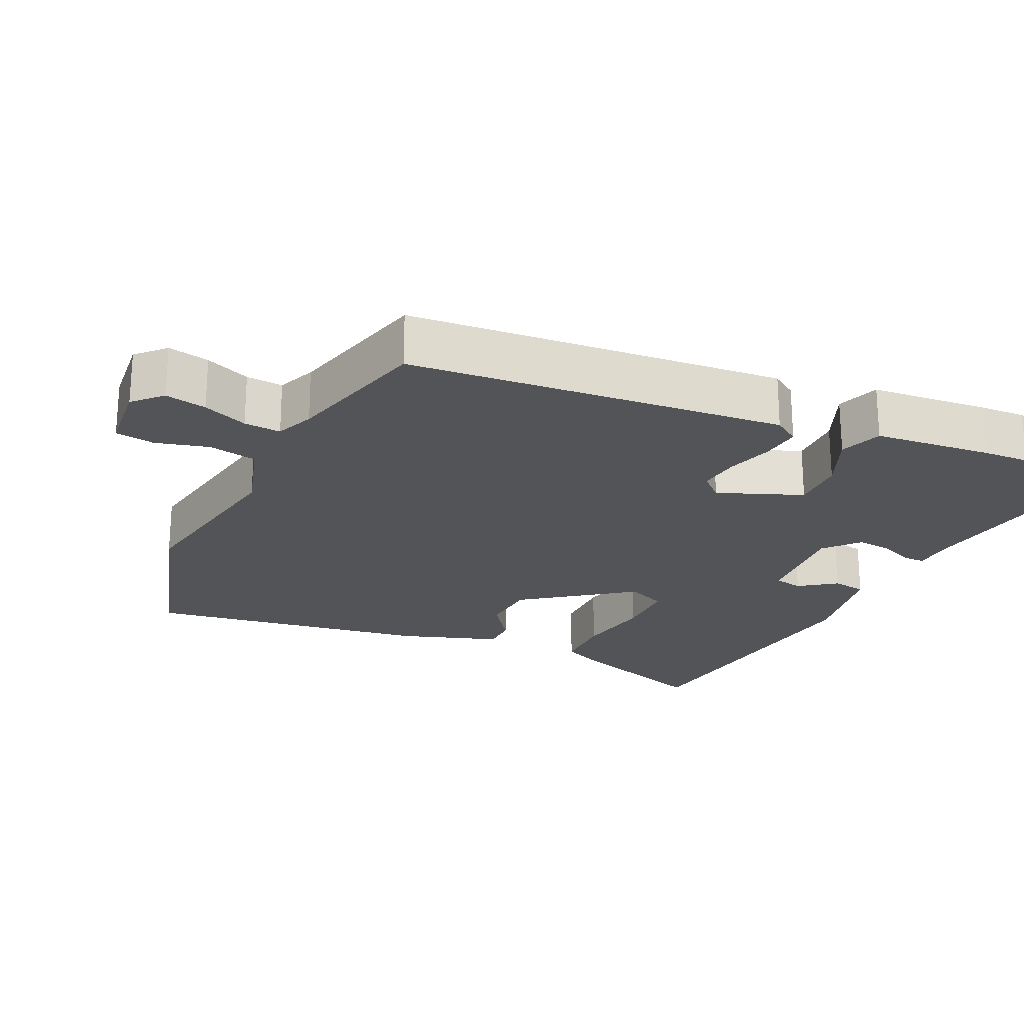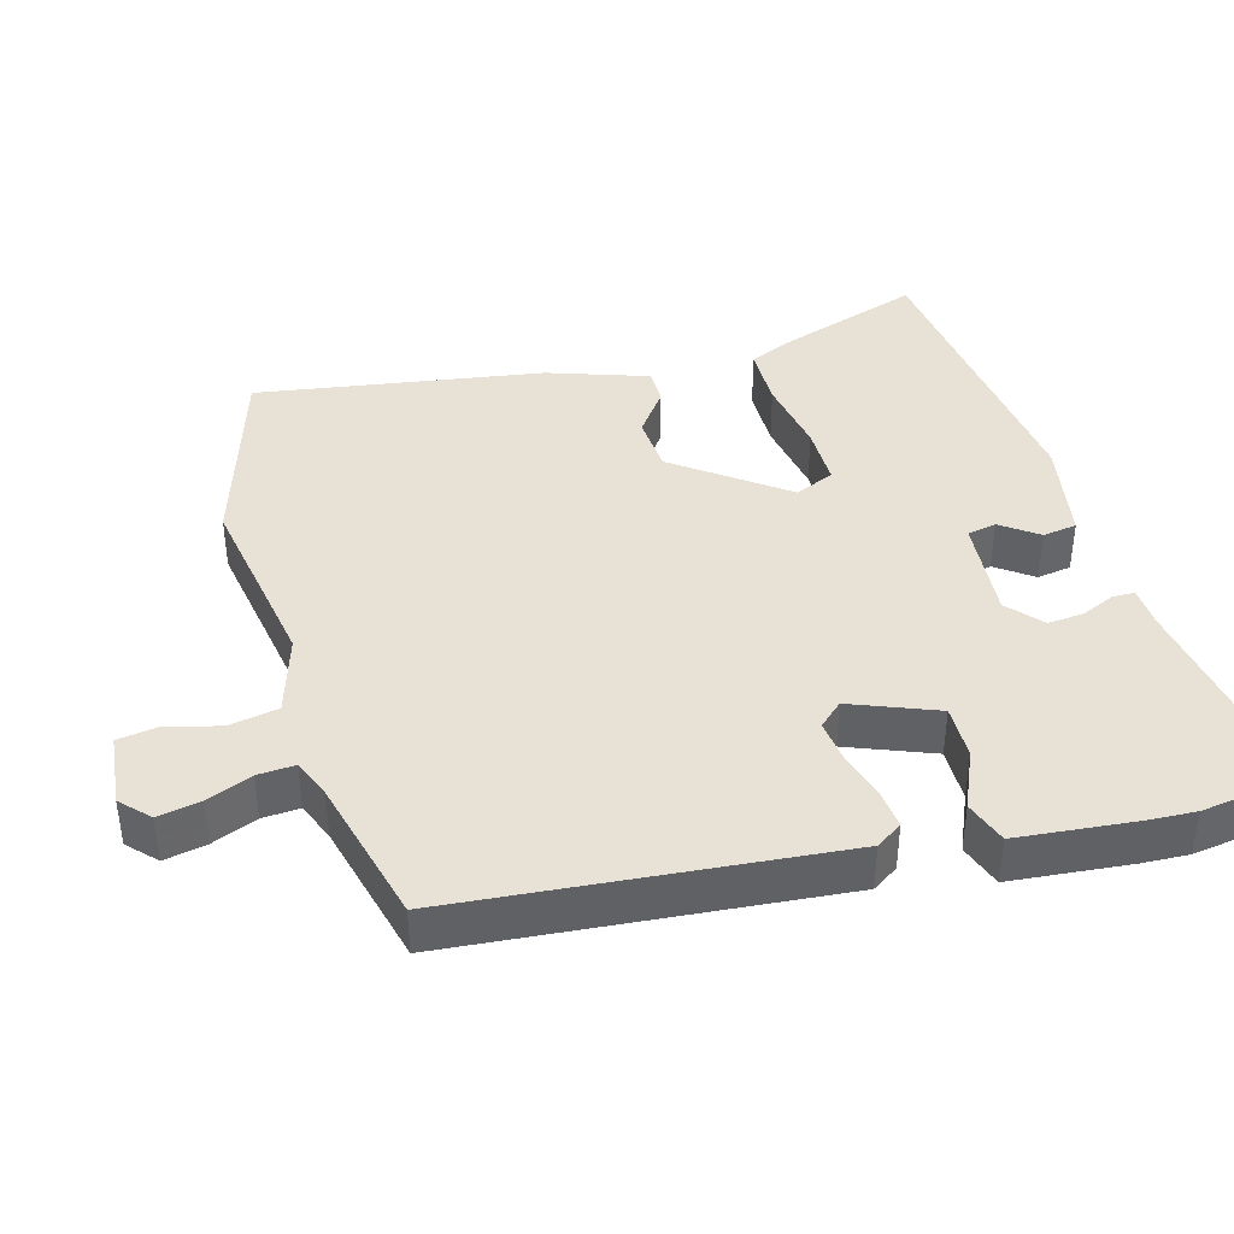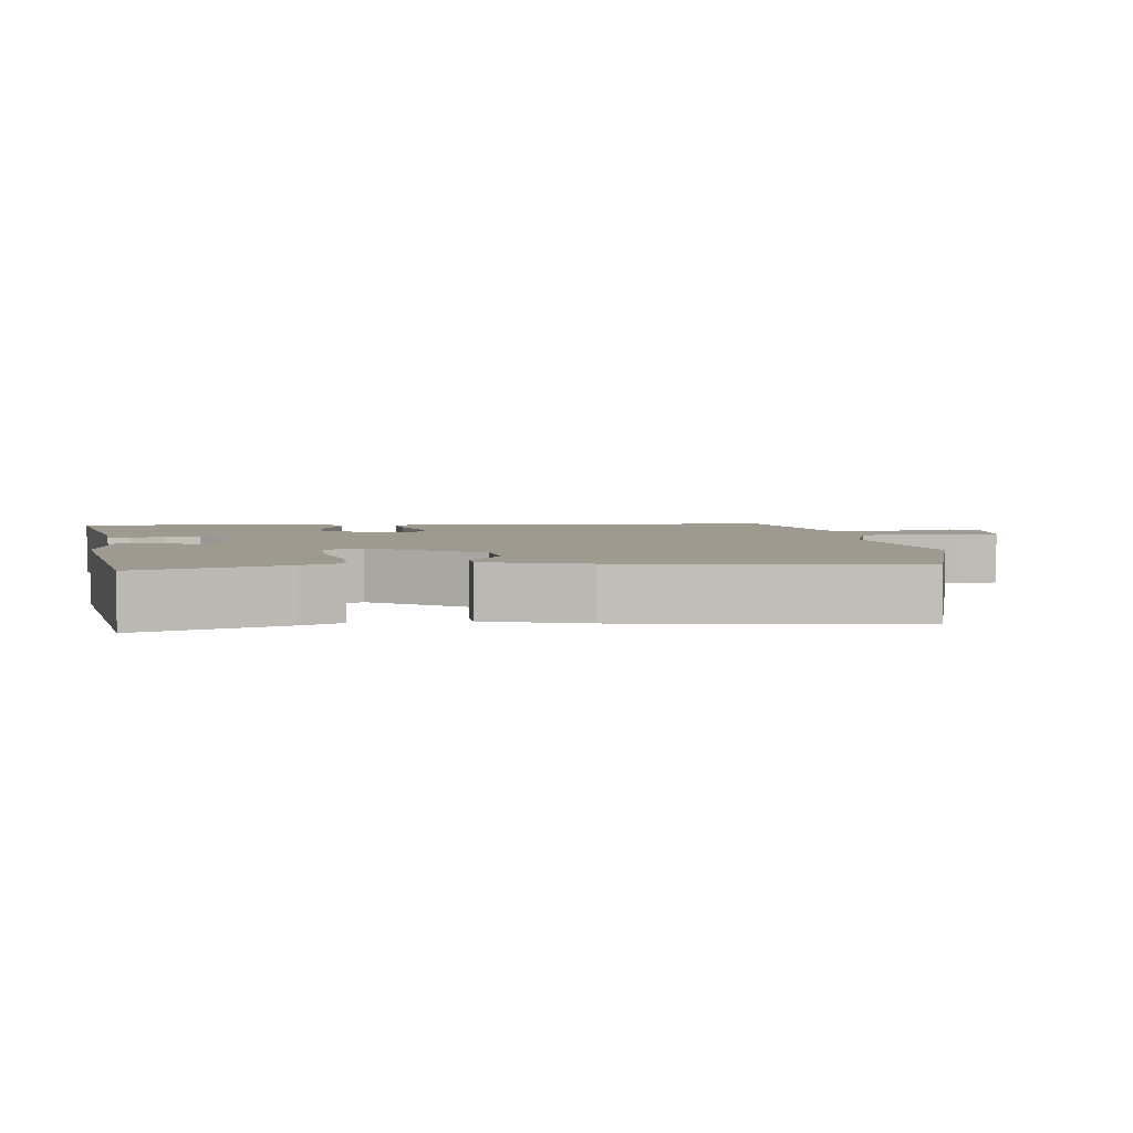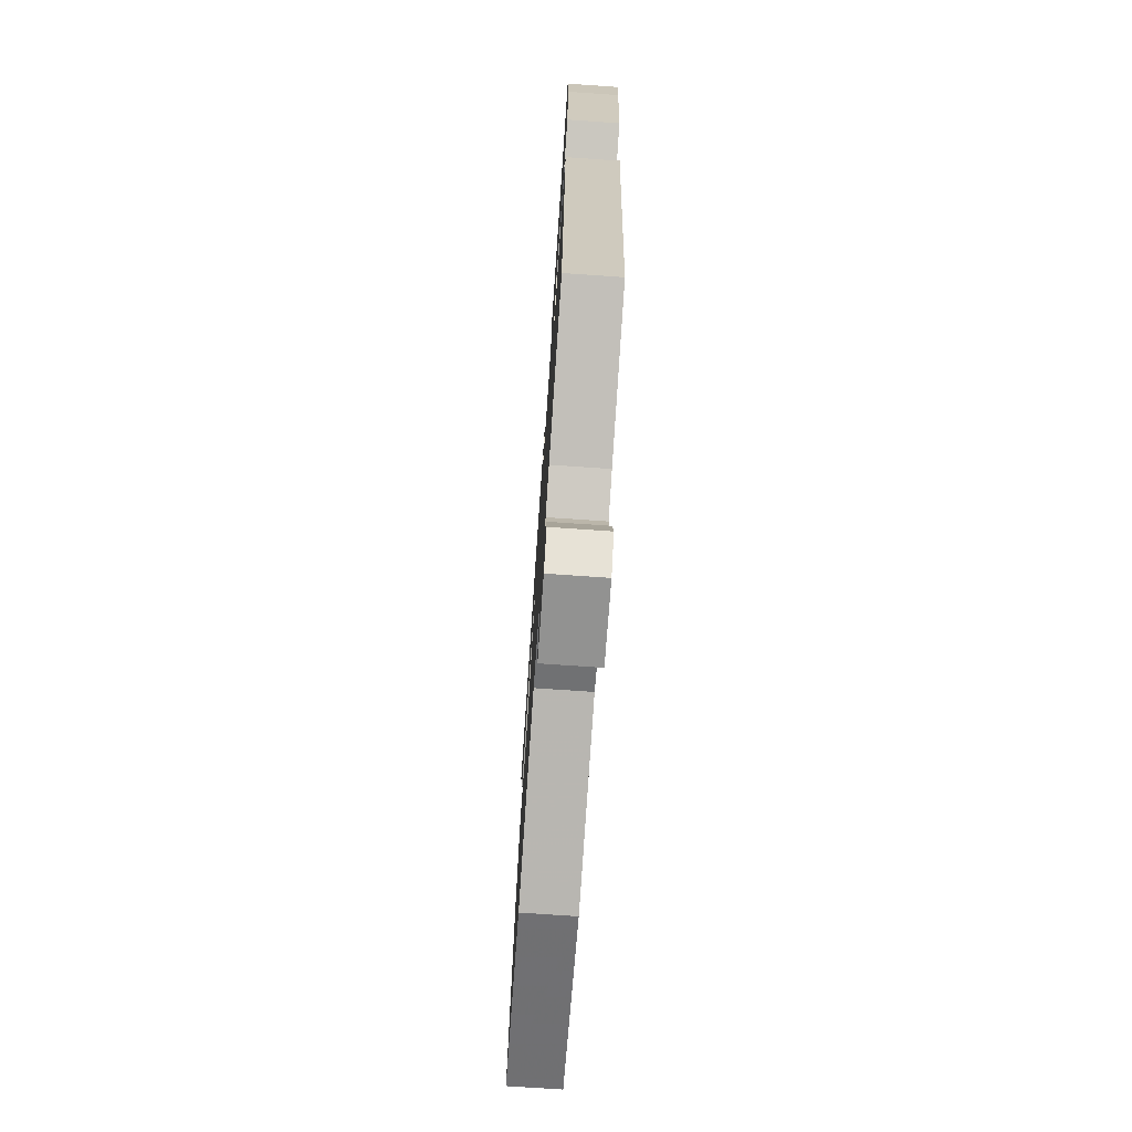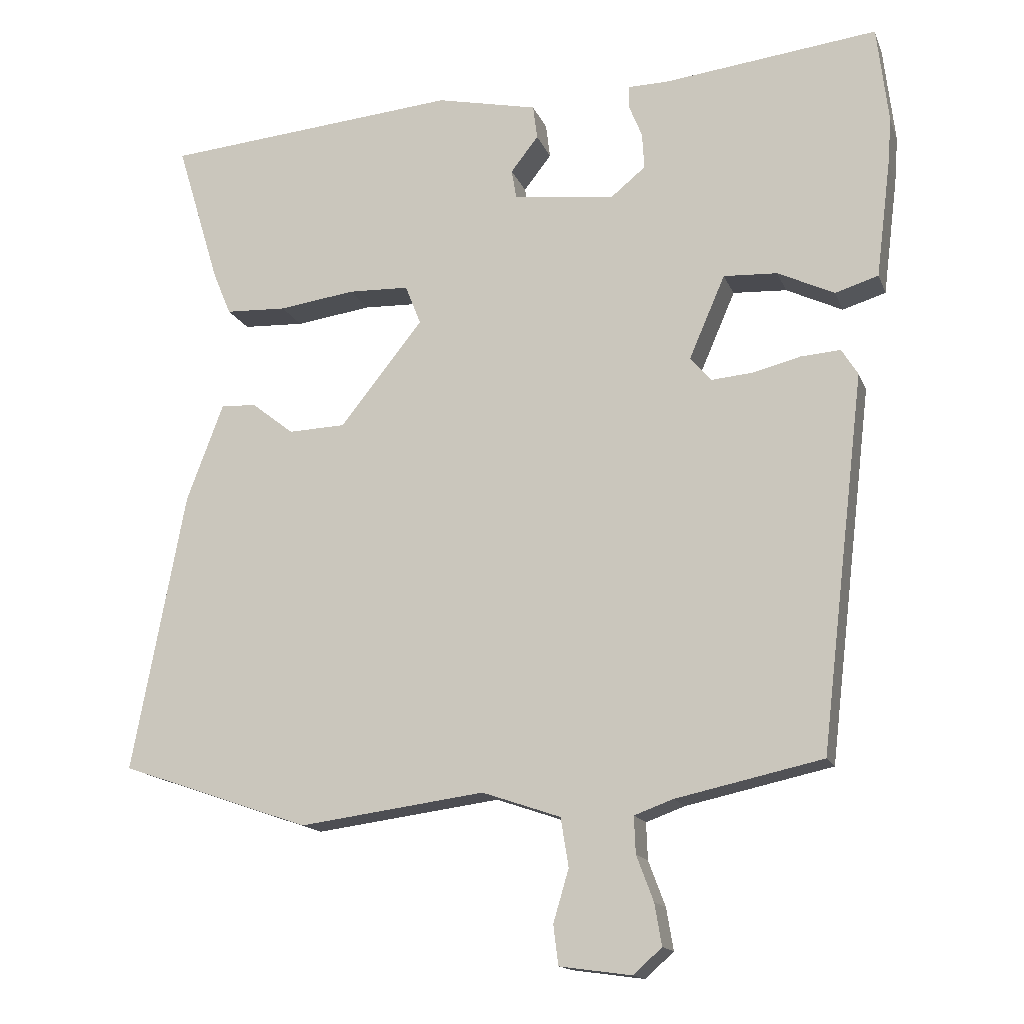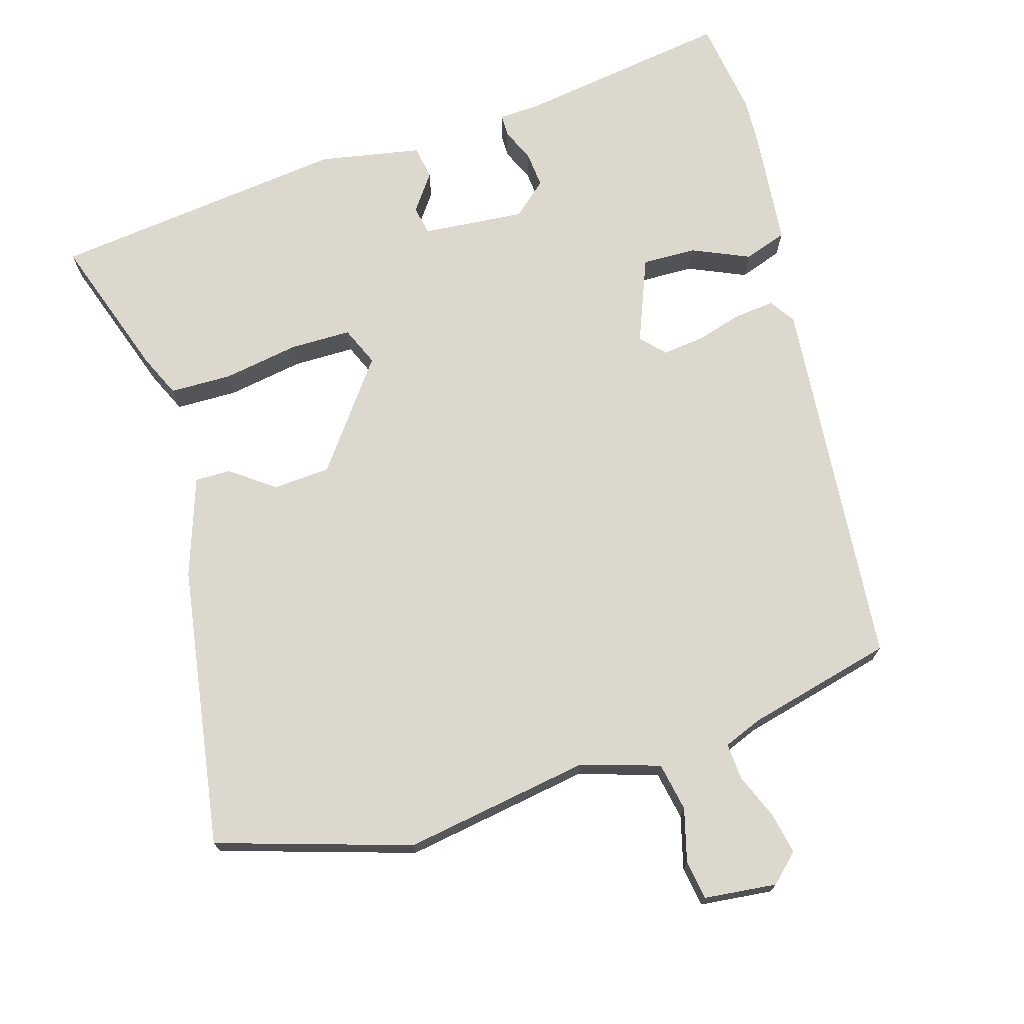
<metadata>
{"format":"obj","ext":"obj","renderer":"f3d","projection":"perspective","resolution":1024,"background":"white","views":[{"elev":-22.9,"azim":-117.0,"up":"+Y"},{"elev":40.3,"azim":-107.5,"up":"+Y"},{"elev":3.7,"azim":80.2,"up":"+Y"},{"elev":-74.1,"azim":-93.9,"up":"+Z"},{"elev":-15.3,"azim":-163.4,"up":"+Z"},{"elev":72.3,"azim":161.6,"up":"+Y"}]}
</metadata>
<code>
v 0.574 0.07 0.489
v 0.512 0.07 0.285
v 0.487 0.07 0.225
v 0.4 0.07 0.221
v 0.292 0.07 0.236
v 0.206 0.07 0.233
v 0.184 0.07 0.177
v 0.301 0.07 0.03
v 0.382 0.07 0.027
v 0.442 0.07 0.074
v 0.492 0.07 0.076
v 0.544 0.07 -0.062
v 0.619 0.07 -0.459
v 0.349 0.07 -0.552
v 0.086 0.07 -0.517
v -0.025 0.07 -0.555
v -0.036 0.07 -0.624
v -0.014 0.07 -0.698
v -0.021 0.07 -0.754
v -0.123 0.07 -0.768
v -0.163 0.07 -0.732
v -0.153 0.07 -0.673
v -0.129 0.07 -0.609
v -0.127 0.07 -0.557
v -0.182 0.07 -0.537
v -0.389 0.07 -0.492
v -0.452 0.07 0.036
v -0.429 0.07 0.073
v -0.373 0.07 0.069
v -0.306 0.07 0.052
v -0.247 0.07 0.047
v -0.217 0.07 0.081
v -0.268 0.07 0.199
v -0.344 0.07 0.195
v -0.424 0.07 0.157
v -0.485 0.07 0.176
v -0.506 0.07 0.342
v -0.511 0.07 0.407
v -0.495 0.07 0.545
v -0.193 0.07 0.509
v -0.135 0.07 0.508
v -0.134 0.07 0.477
v -0.153 0.07 0.43
v -0.156 0.07 0.379
v -0.107 0.07 0.339
v 0.037 0.07 0.356
v 0.044 0.07 0.397
v 0.005 0.07 0.447
v 0.011 0.07 0.495
v 0.154 0.07 0.526
v 0.574 0 0.489
v 0.512 0 0.285
v 0.487 0 0.225
v 0.4 0 0.221
v 0.292 0 0.236
v 0.206 0 0.233
v 0.184 0 0.177
v 0.301 0 0.03
v 0.382 0 0.027
v 0.442 0 0.074
v 0.492 0 0.076
v 0.544 0 -0.062
v 0.619 0 -0.459
v 0.349 0 -0.552
v 0.086 0 -0.517
v -0.025 0 -0.555
v -0.036 0 -0.624
v -0.014 0 -0.698
v -0.021 0 -0.754
v -0.123 0 -0.768
v -0.163 0 -0.732
v -0.153 0 -0.673
v -0.129 0 -0.609
v -0.127 0 -0.557
v -0.182 0 -0.537
v -0.389 0 -0.492
v -0.452 0 0.036
v -0.429 0 0.073
v -0.373 0 0.069
v -0.306 0 0.052
v -0.247 0 0.047
v -0.217 0 0.081
v -0.268 0 0.199
v -0.344 0 0.195
v -0.424 0 0.157
v -0.485 0 0.176
v -0.506 0 0.342
v -0.511 0 0.407
v -0.495 0 0.545
v -0.193 0 0.509
v -0.135 0 0.508
v -0.134 0 0.477
v -0.153 0 0.43
v -0.156 0 0.379
v -0.107 0 0.339
v 0.037 0 0.356
v 0.044 0 0.397
v 0.005 0 0.447
v 0.011 0 0.495
v 0.154 0 0.526
f 47 48 49 50
f 46 47 50 1
f 40 41 42 43
f 40 43 44
f 39 40 44
f 38 39 44 45
f 34 35 36 37
f 33 34 37 38
f 27 28 29 30
f 25 26 27 30
f 24 25 30 31
f 20 21 22 23
f 20 23 24
f 17 18 19 20
f 16 17 20 24
f 15 16 24 31
f 9 10 11 12
f 8 9 12 13
f 7 8 13 14
f 2 3 4 5
f 46 1 2 5
f 45 46 5 6
f 33 38 45 6
f 14 15 31 32
f 7 14 32 33
f 6 7 33
f 100 99 98 97
f 51 100 97 96
f 93 92 91 90
f 94 93 90
f 94 90 89
f 95 94 89 88
f 87 86 85 84
f 88 87 84 83
f 80 79 78 77
f 80 77 76 75
f 81 80 75 74
f 73 72 71 70
f 74 73 70
f 70 69 68 67
f 74 70 67 66
f 81 74 66 65
f 62 61 60 59
f 63 62 59 58
f 64 63 58 57
f 55 54 53 52
f 55 52 51 96
f 56 55 96 95
f 56 95 88 83
f 82 81 65 64
f 83 82 64 57
f 83 57 56
f 1 51 52 2
f 2 52 53 3
f 3 53 54 4
f 4 54 55 5
f 5 55 56 6
f 6 56 57 7
f 7 57 58 8
f 8 58 59 9
f 9 59 60 10
f 10 60 61 11
f 11 61 62 12
f 12 62 63 13
f 13 63 64 14
f 14 64 65 15
f 15 65 66 16
f 16 66 67 17
f 17 67 68 18
f 18 68 69 19
f 19 69 70 20
f 20 70 71 21
f 21 71 72 22
f 22 72 73 23
f 23 73 74 24
f 24 74 75 25
f 25 75 76 26
f 26 76 77 27
f 27 77 78 28
f 28 78 79 29
f 29 79 80 30
f 30 80 81 31
f 31 81 82 32
f 32 82 83 33
f 33 83 84 34
f 34 84 85 35
f 35 85 86 36
f 36 86 87 37
f 37 87 88 38
f 38 88 89 39
f 39 89 90 40
f 40 90 91 41
f 41 91 92 42
f 42 92 93 43
f 43 93 94 44
f 44 94 95 45
f 45 95 96 46
f 46 96 97 47
f 47 97 98 48
f 48 98 99 49
f 49 99 100 50
f 50 100 51 1

</code>
